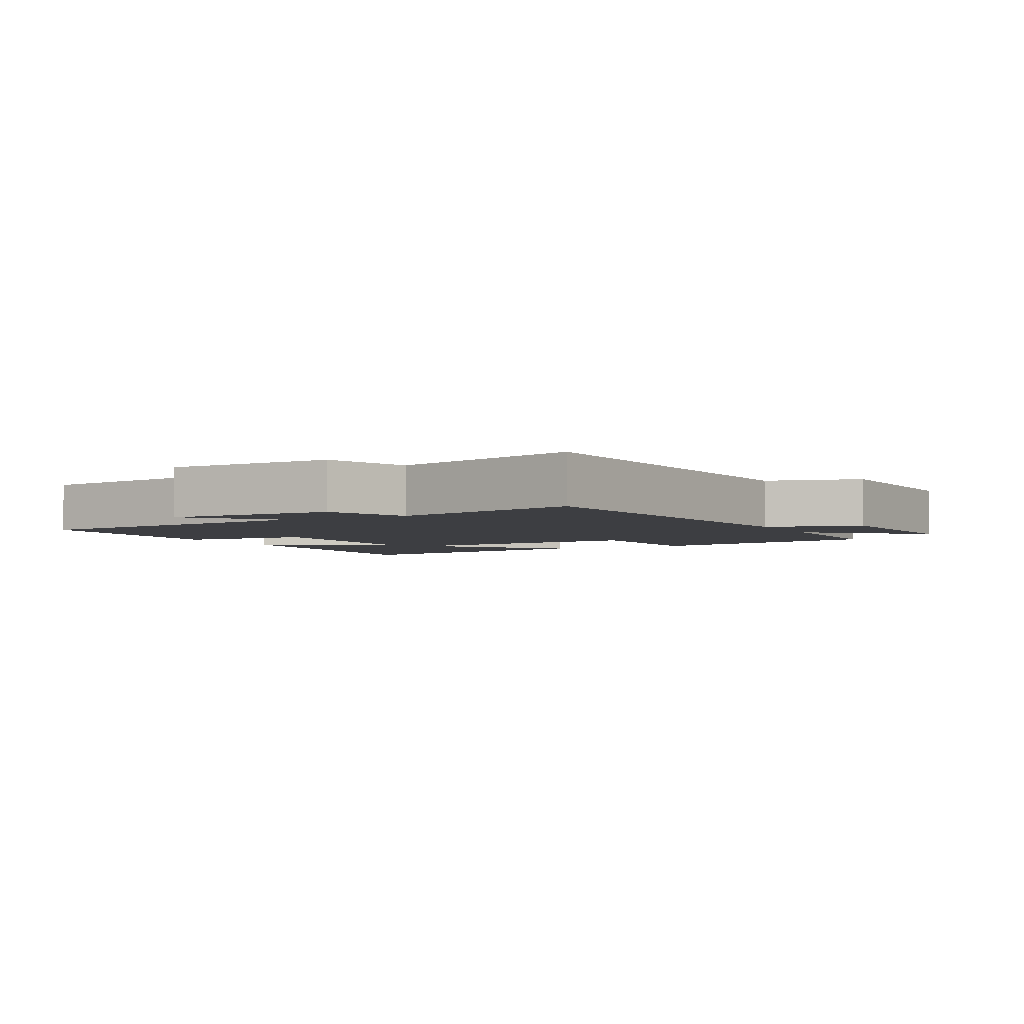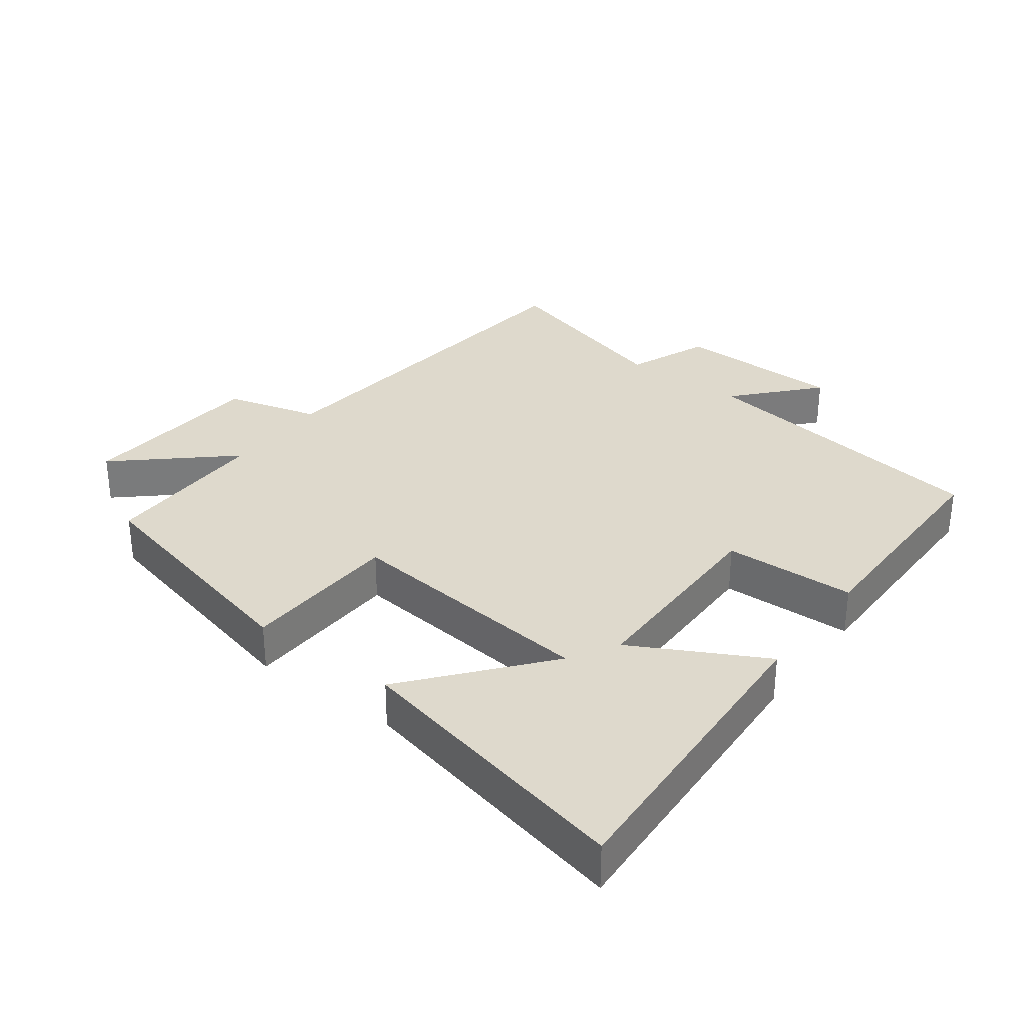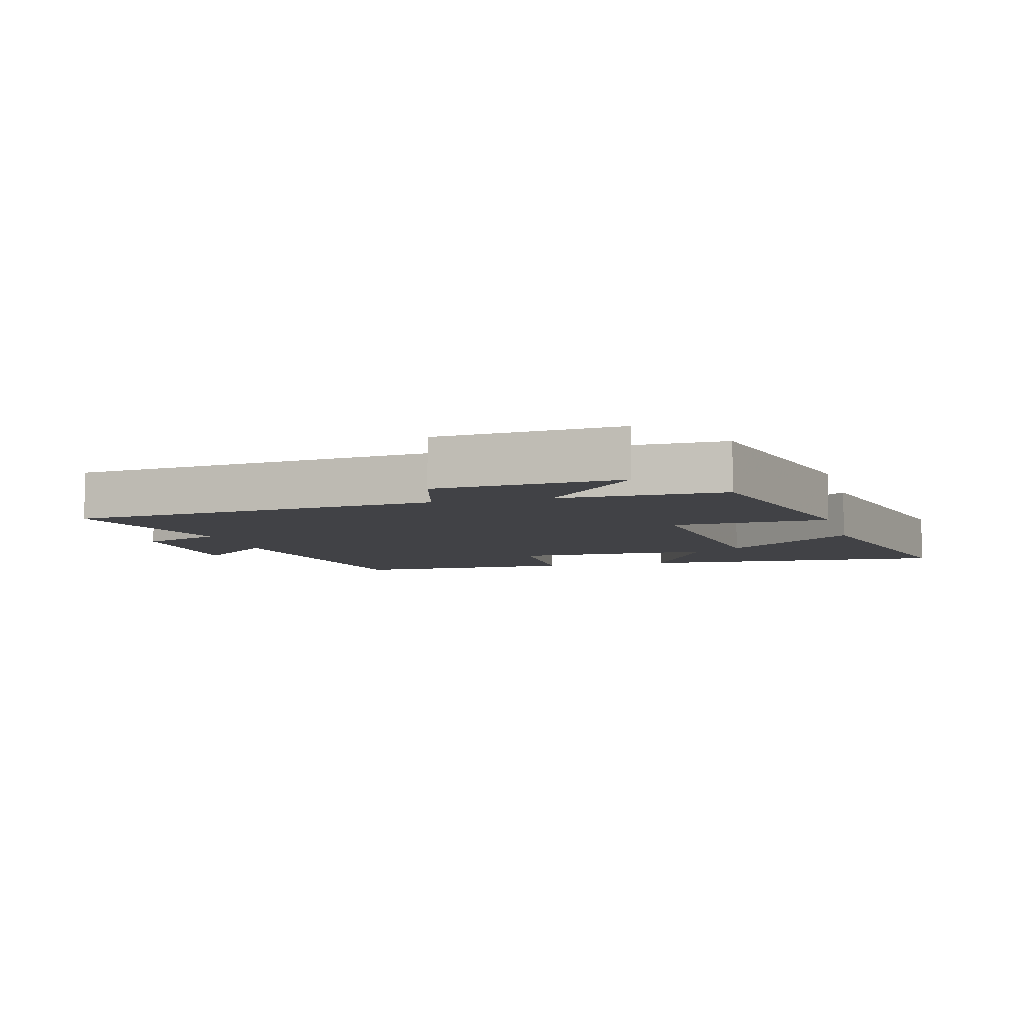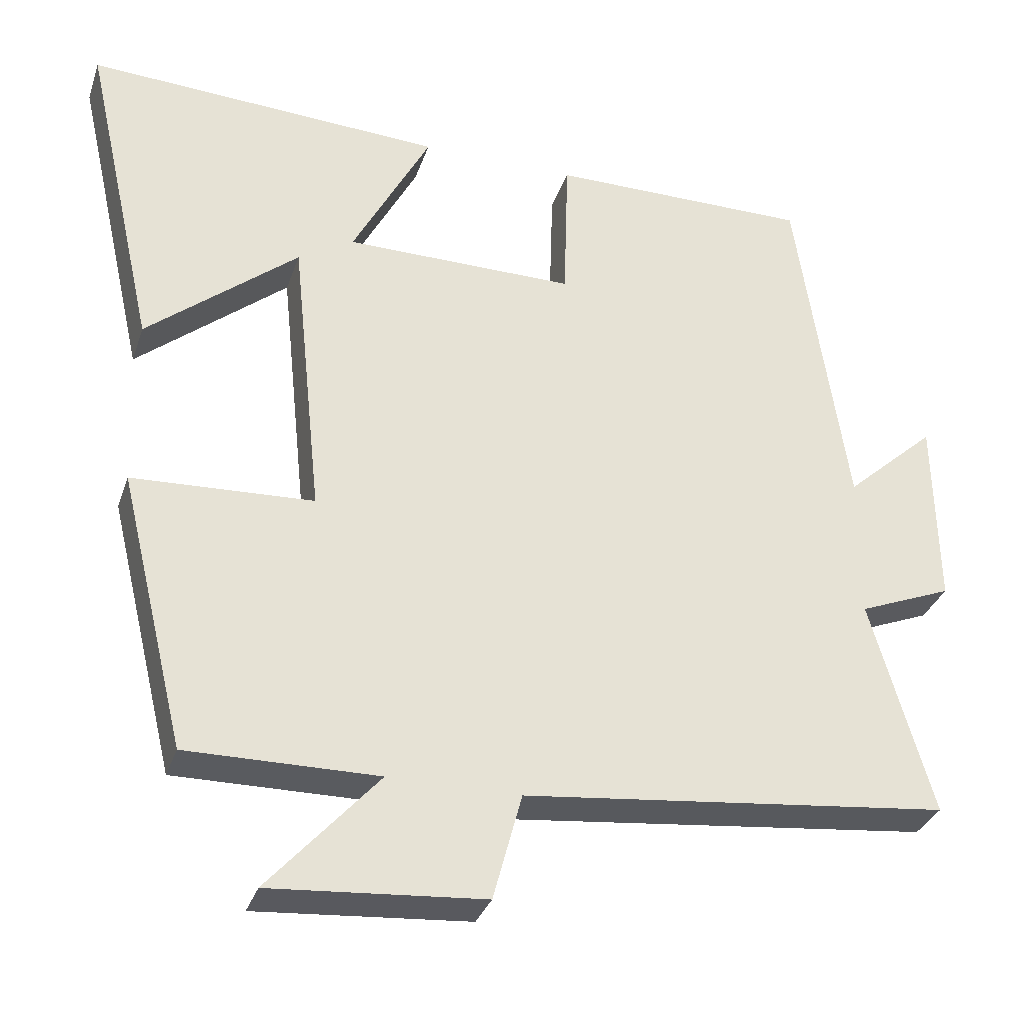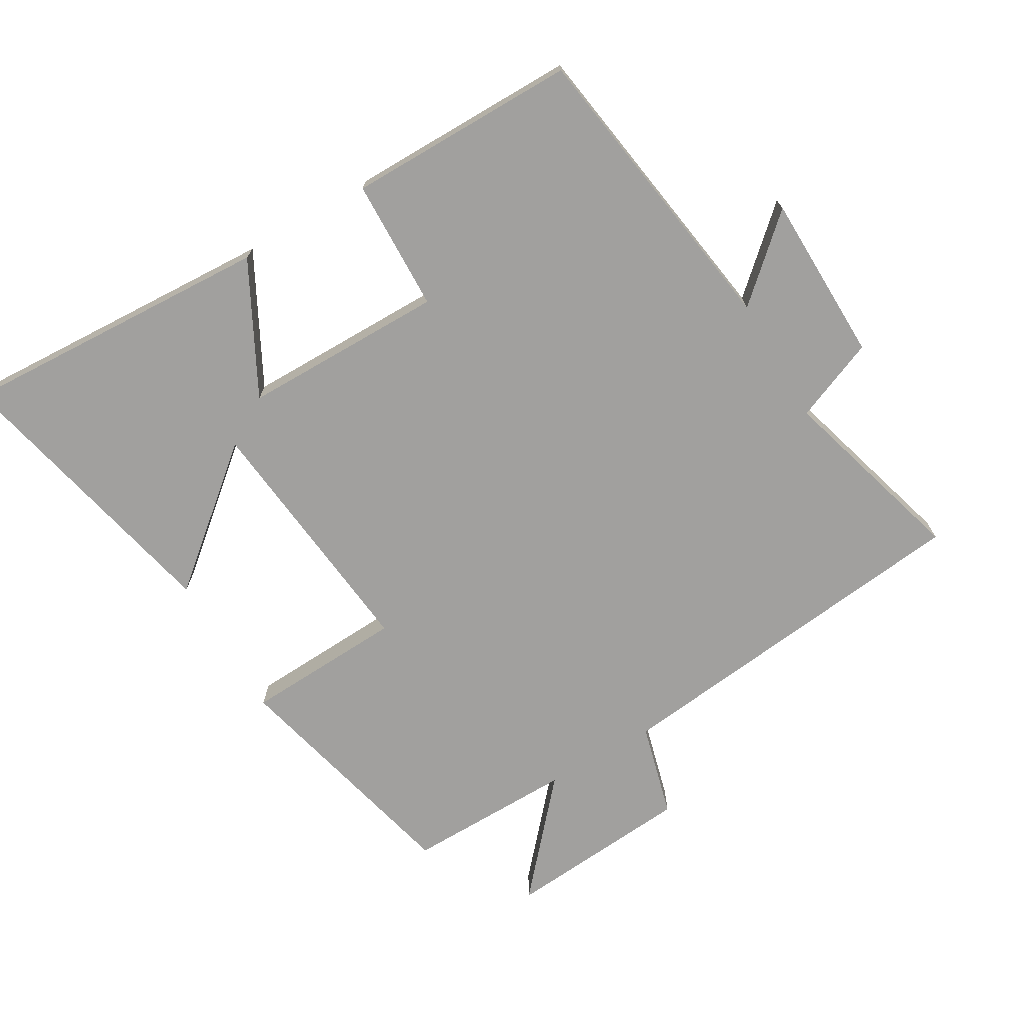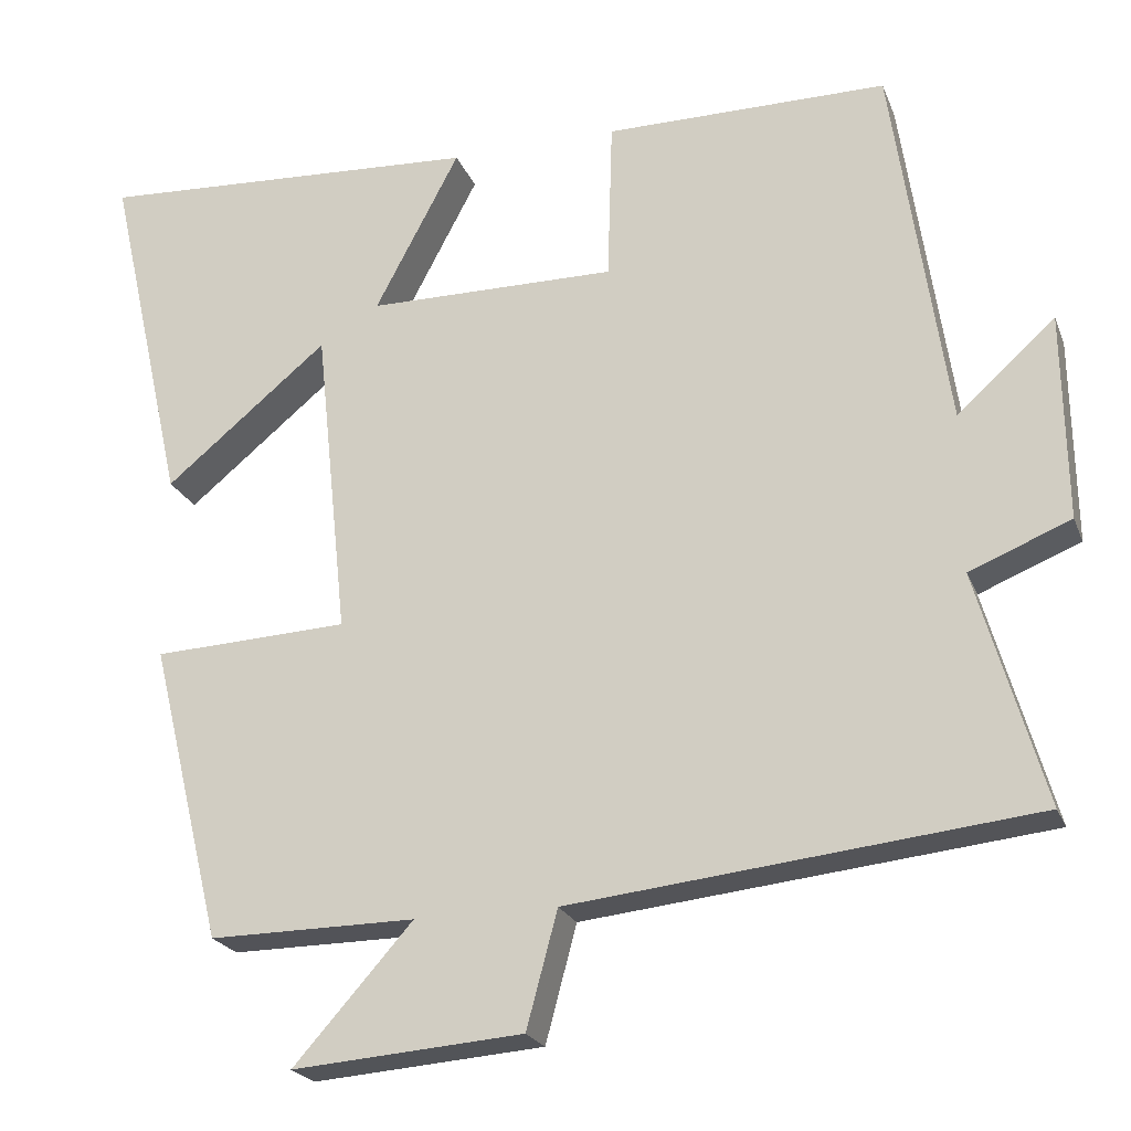
<metadata>
{"format":"obj","ext":"obj","renderer":"f3d","projection":"perspective","resolution":1024,"background":"white","views":[{"elev":-3.6,"azim":117.1,"up":"+Y"},{"elev":32.0,"azim":-53.3,"up":"+Y"},{"elev":-6.7,"azim":-165.1,"up":"+Y"},{"elev":-32.4,"azim":-17.3,"up":"+Z"},{"elev":-71.8,"azim":30.5,"up":"+Y"},{"elev":-22.4,"azim":17.9,"up":"+Z"}]}
</metadata>
<code>
v -0.411 0.07 -0.502
v -0.5 0.07 -0.136
v -0.26 0.07 -0.125
v -0.3 0.07 0.259
v -0.5 0.07 0.094
v -0.597 0.07 0.526
v -0.122 0.07 0.5
v -0.226 0.07 0.303
v 0.08 0.07 0.301
v 0.086 0.07 0.5
v 0.433 0.07 0.5
v 0.5 0.07 0.043
v 0.62 0.07 0.151
v 0.624 0.07 -0.103
v 0.5 0.07 -0.153
v 0.582 0.07 -0.439
v 0.016 0.07 -0.5
v -0.022 0.07 -0.642
v -0.304 0.07 -0.664
v -0.158 0.07 -0.5
v -0.411 0 -0.502
v -0.5 0 -0.136
v -0.26 0 -0.125
v -0.3 0 0.259
v -0.5 0 0.094
v -0.597 0 0.526
v -0.122 0 0.5
v -0.226 0 0.303
v 0.08 0 0.301
v 0.086 0 0.5
v 0.433 0 0.5
v 0.5 0 0.043
v 0.62 0 0.151
v 0.624 0 -0.103
v 0.5 0 -0.153
v 0.582 0 -0.439
v 0.016 0 -0.5
v -0.022 0 -0.642
v -0.304 0 -0.664
v -0.158 0 -0.5
f 17 18 19 20
f 15 16 17 20
f 15 20 1 2
f 12 13 14 15
f 9 10 11 12
f 8 9 12 15
f 6 7 8
f 4 5 6
f 4 6 8 15
f 15 2 3
f 3 4 15
f 40 39 38 37
f 40 37 36 35
f 22 21 40 35
f 35 34 33 32
f 32 31 30 29
f 35 32 29 28
f 28 27 26
f 26 25 24
f 35 28 26 24
f 23 22 35
f 35 24 23
f 1 21 22 2
f 2 22 23 3
f 3 23 24 4
f 4 24 25 5
f 5 25 26 6
f 6 26 27 7
f 7 27 28 8
f 8 28 29 9
f 9 29 30 10
f 10 30 31 11
f 11 31 32 12
f 12 32 33 13
f 13 33 34 14
f 14 34 35 15
f 15 35 36 16
f 16 36 37 17
f 17 37 38 18
f 18 38 39 19
f 19 39 40 20
f 20 40 21 1

</code>
